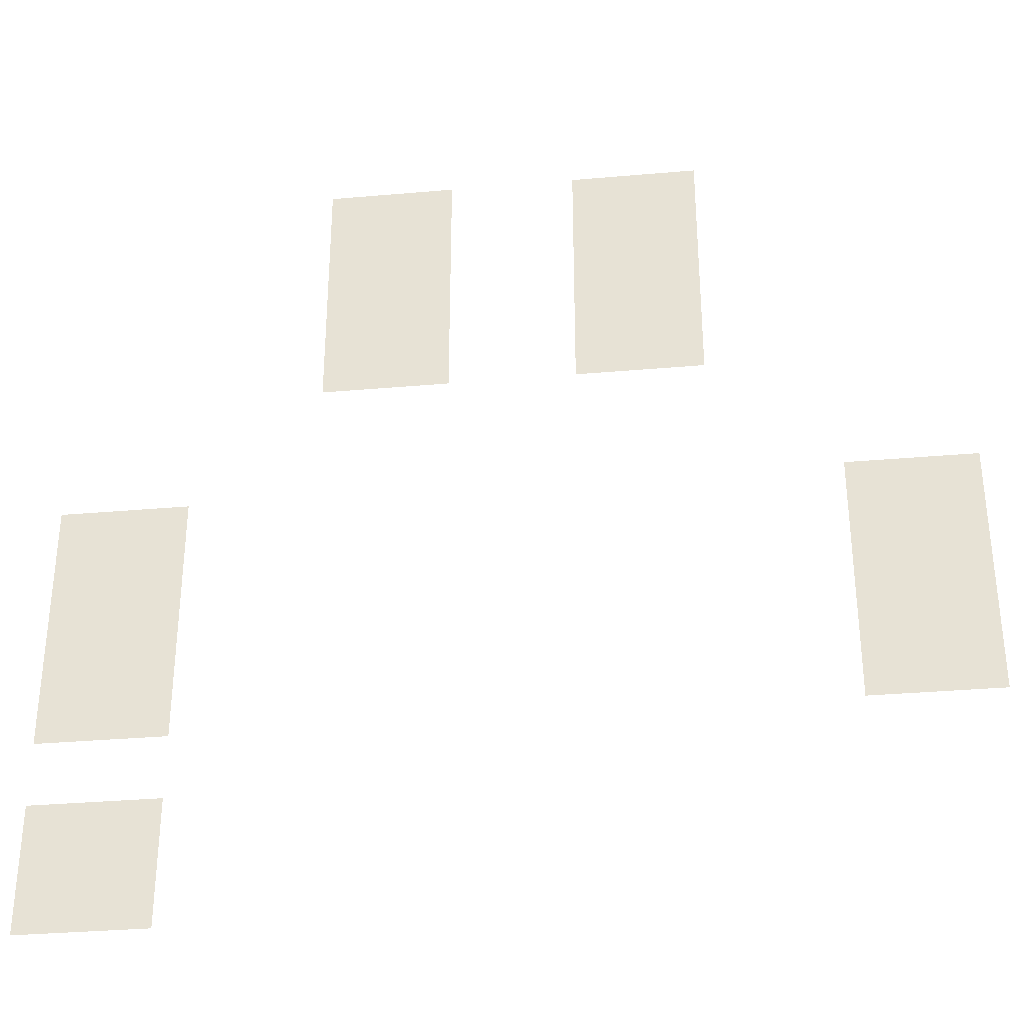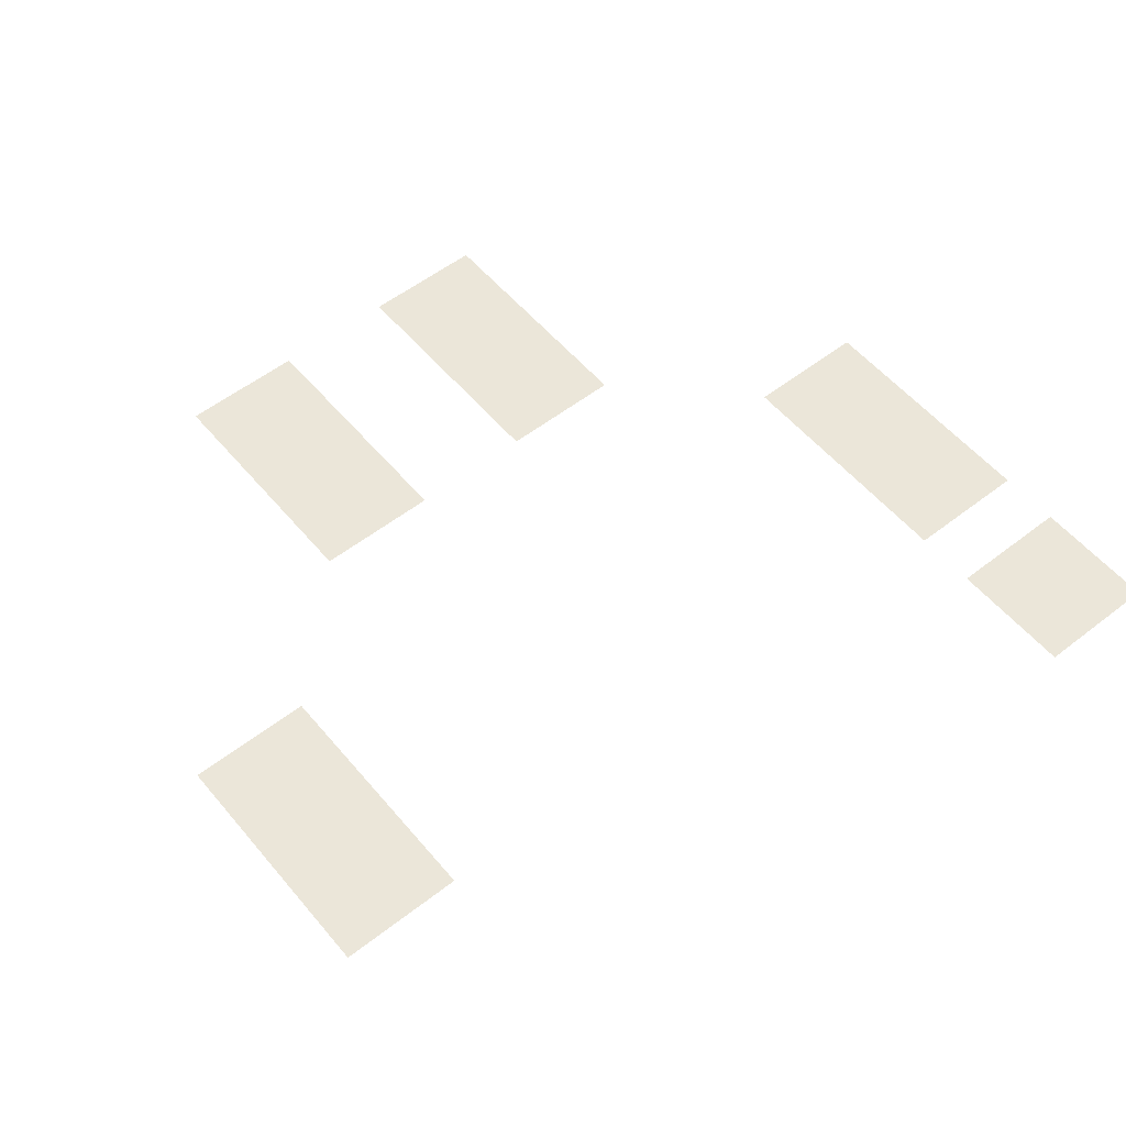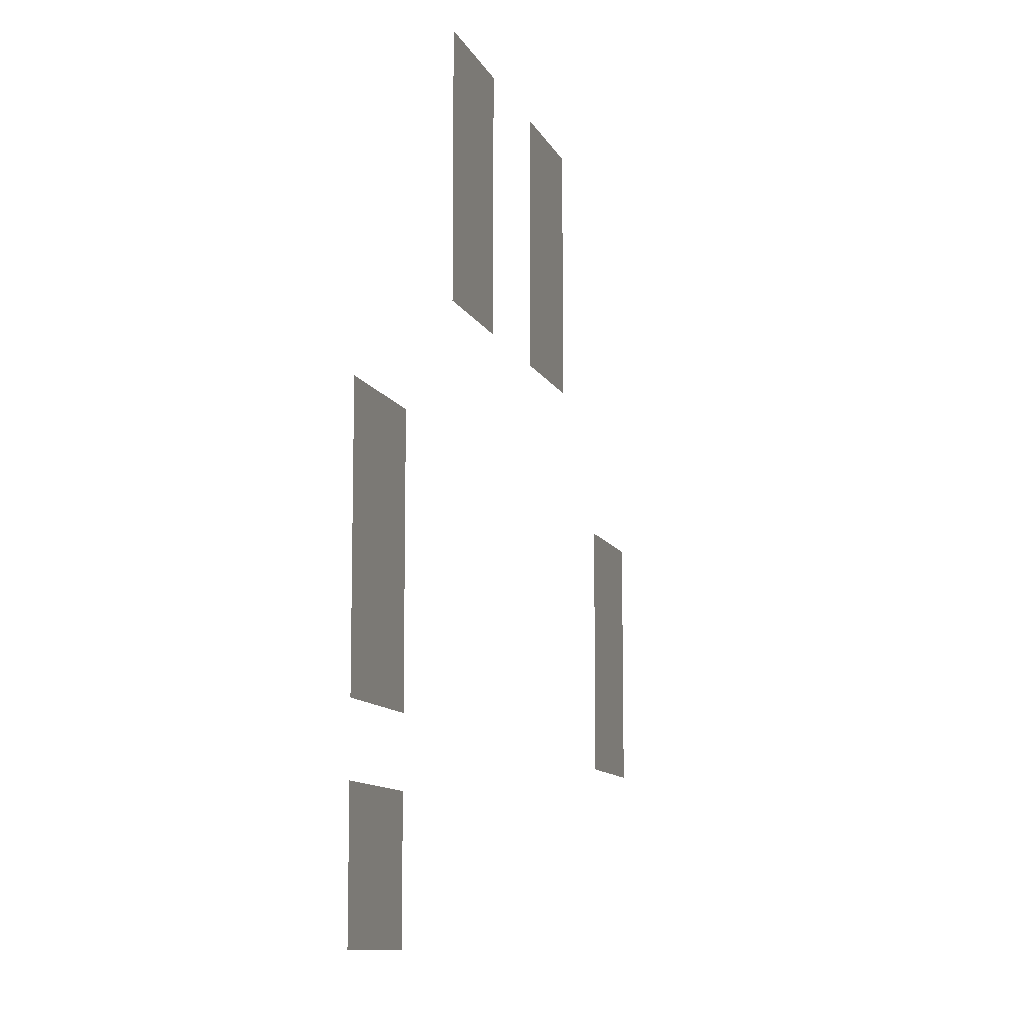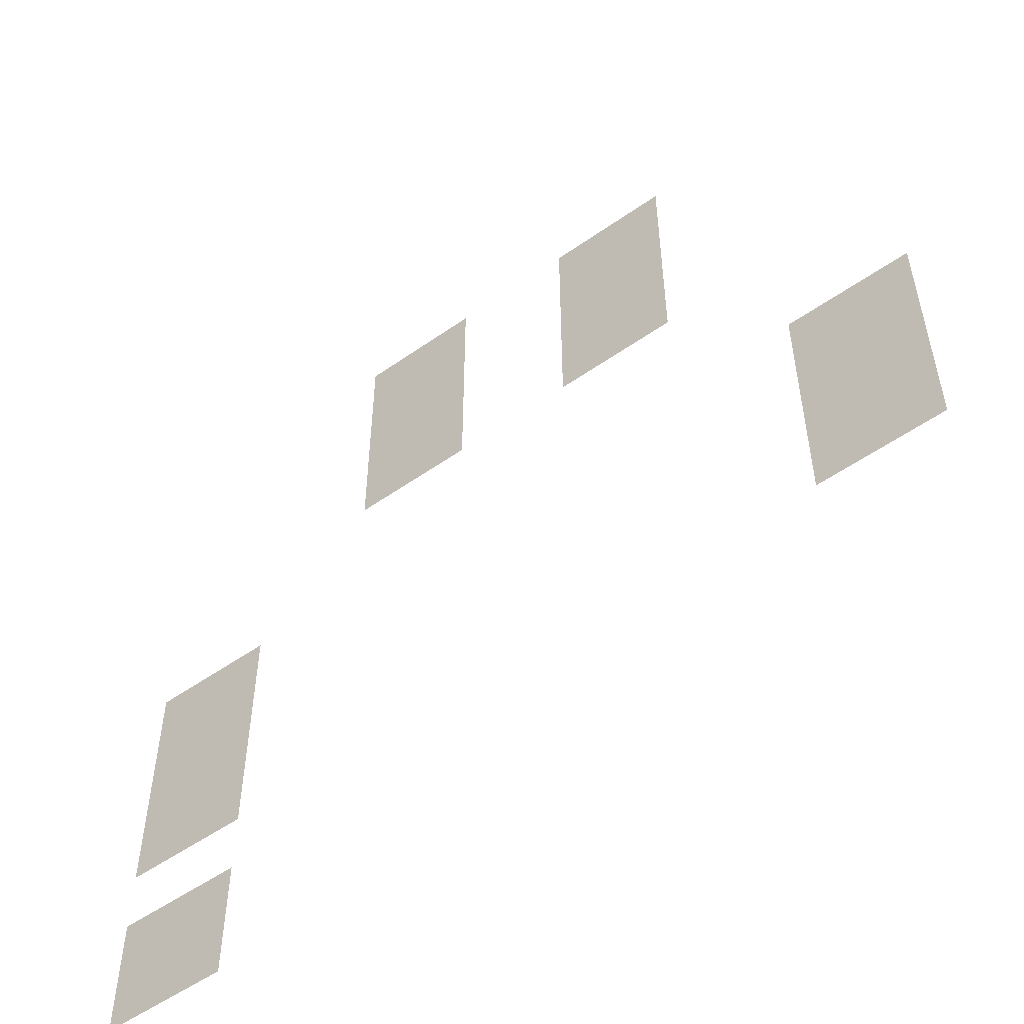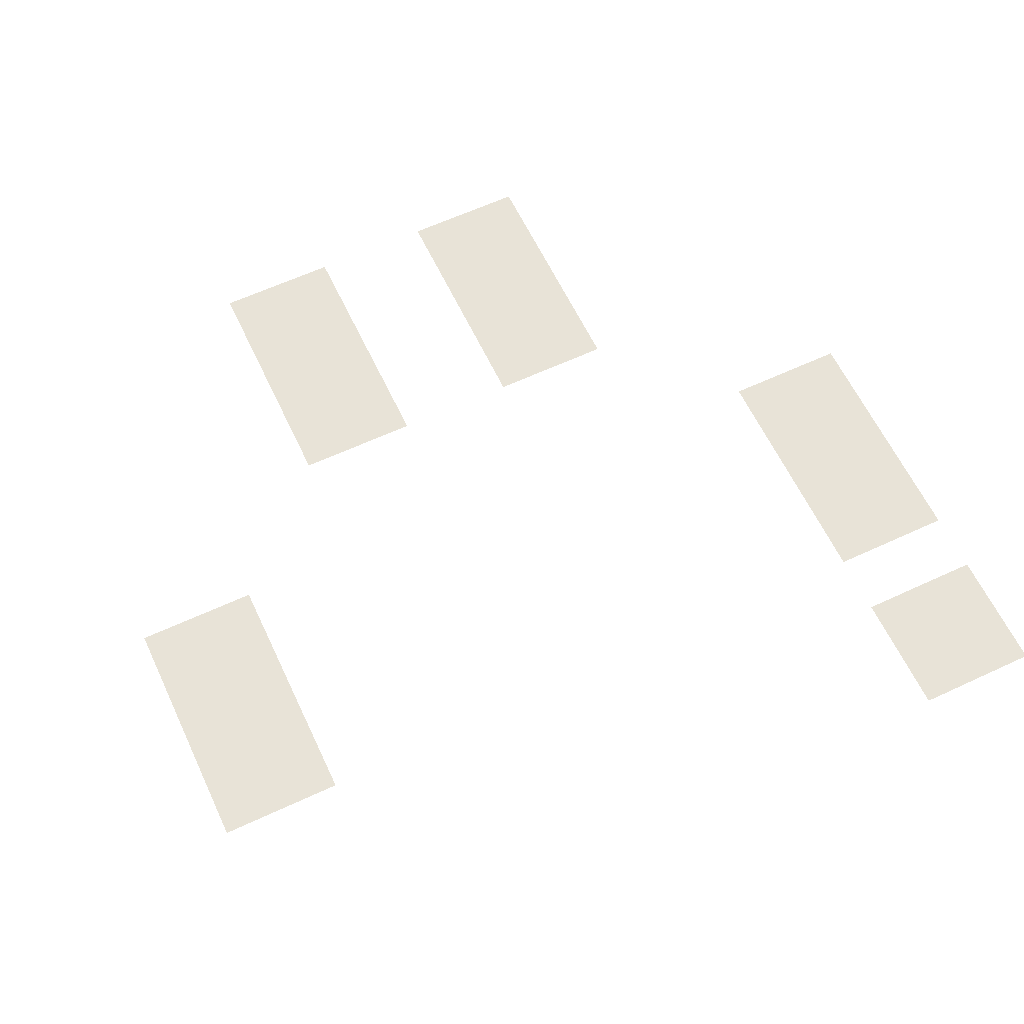
<metadata>
{"format":"obj","ext":"obj","renderer":"f3d","projection":"perspective","resolution":1024,"background":"white","views":[{"elev":-33.8,"azim":-173.2,"up":"+Y"},{"elev":55.3,"azim":-39.3,"up":"+Z"},{"elev":-10.3,"azim":106.2,"up":"+Y"},{"elev":-53.8,"azim":-143.2,"up":"+Y"},{"elev":62.1,"azim":-25.3,"up":"+Z"}]}
</metadata>
<code>
v -864 -648 0
v -888 -648 0
v -888 -624 0
v -864 -624 0
v -888 -648 0
v -912 -648 0
v -912 -624 0
v -888 -624 0
v -960 -648 0
v -984 -648 0
v -984 -624 0
v -960 -624 0
v -984 -648 0
v -1008 -648 0
v -1008 -624 0
v -984 -624 0
v -864 -672 0
v -888 -672 0
v -888 -648 0
v -864 -648 0
v -888 -672 0
v -912 -672 0
v -912 -648 0
v -888 -648 0
v -960 -672 0
v -984 -672 0
v -984 -648 0
v -960 -648 0
v -984 -672 0
v -1008 -672 0
v -1008 -648 0
v -984 -648 0
v -864 -696 0
v -888 -696 0
v -888 -672 0
v -864 -672 0
v -888 -696 0
v -912 -696 0
v -912 -672 0
v -888 -672 0
v -960 -696 0
v -984 -696 0
v -984 -672 0
v -960 -672 0
v -984 -696 0
v -1008 -696 0
v -1008 -672 0
v -984 -672 0
v -864 -720 0
v -888 -720 0
v -888 -696 0
v -864 -696 0
v -888 -720 0
v -912 -720 0
v -912 -696 0
v -888 -696 0
v -960 -720 0
v -984 -720 0
v -984 -696 0
v -960 -696 0
v -984 -720 0
v -1008 -720 0
v -1008 -696 0
v -984 -696 0
v -768 -792 0
v -792 -792 0
v -792 -768 0
v -768 -768 0
v -792 -792 0
v -816 -792 0
v -816 -768 0
v -792 -768 0
v -1056 -792 0
v -1080 -792 0
v -1080 -768 0
v -1056 -768 0
v -1080 -792 0
v -1104 -792 0
v -1104 -768 0
v -1080 -768 0
v -768 -816 0
v -792 -816 0
v -792 -792 0
v -768 -792 0
v -792 -816 0
v -816 -816 0
v -816 -792 0
v -792 -792 0
v -1056 -816 0
v -1080 -816 0
v -1080 -792 0
v -1056 -792 0
v -1080 -816 0
v -1104 -816 0
v -1104 -792 0
v -1080 -792 0
v -768 -840 0
v -792 -840 0
v -792 -816 0
v -768 -816 0
v -792 -840 0
v -816 -840 0
v -816 -816 0
v -792 -816 0
v -1056 -840 0
v -1080 -840 0
v -1080 -816 0
v -1056 -816 0
v -1080 -840 0
v -1104 -840 0
v -1104 -816 0
v -1080 -816 0
v -768 -864 0
v -792 -864 0
v -792 -840 0
v -768 -840 0
v -792 -864 0
v -816 -864 0
v -816 -840 0
v -792 -840 0
v -1056 -864 0
v -1080 -864 0
v -1080 -840 0
v -1056 -840 0
v -1080 -864 0
v -1104 -864 0
v -1104 -840 0
v -1080 -840 0
v -768 -912 0
v -792 -912 0
v -792 -888 0
v -768 -888 0
v -792 -912 0
v -816 -912 0
v -816 -888 0
v -792 -888 0
v -768 -936 0
v -792 -936 0
v -792 -912 0
v -768 -912 0
v -792 -936 0
v -816 -936 0
v -816 -912 0
v -792 -912 0
g Map_1_mesh_0003
f 1 2 3 4
f 5 6 7 8
f 9 10 11 12
f 13 14 15 16
f 17 18 19 20
f 21 22 23 24
f 25 26 27 28
f 29 30 31 32
f 33 34 35 36
f 37 38 39 40
f 41 42 43 44
f 45 46 47 48
f 49 50 51 52
f 53 54 55 56
f 57 58 59 60
f 61 62 63 64
f 65 66 67 68
f 69 70 71 72
f 73 74 75 76
f 77 78 79 80
f 81 82 83 84
f 85 86 87 88
f 89 90 91 92
f 93 94 95 96
f 97 98 99 100
f 101 102 103 104
f 105 106 107 108
f 109 110 111 112
f 113 114 115 116
f 117 118 119 120
f 121 122 123 124
f 125 126 127 128
f 129 130 131 132
f 133 134 135 136
f 137 138 139 140
f 141 142 143 144

</code>
